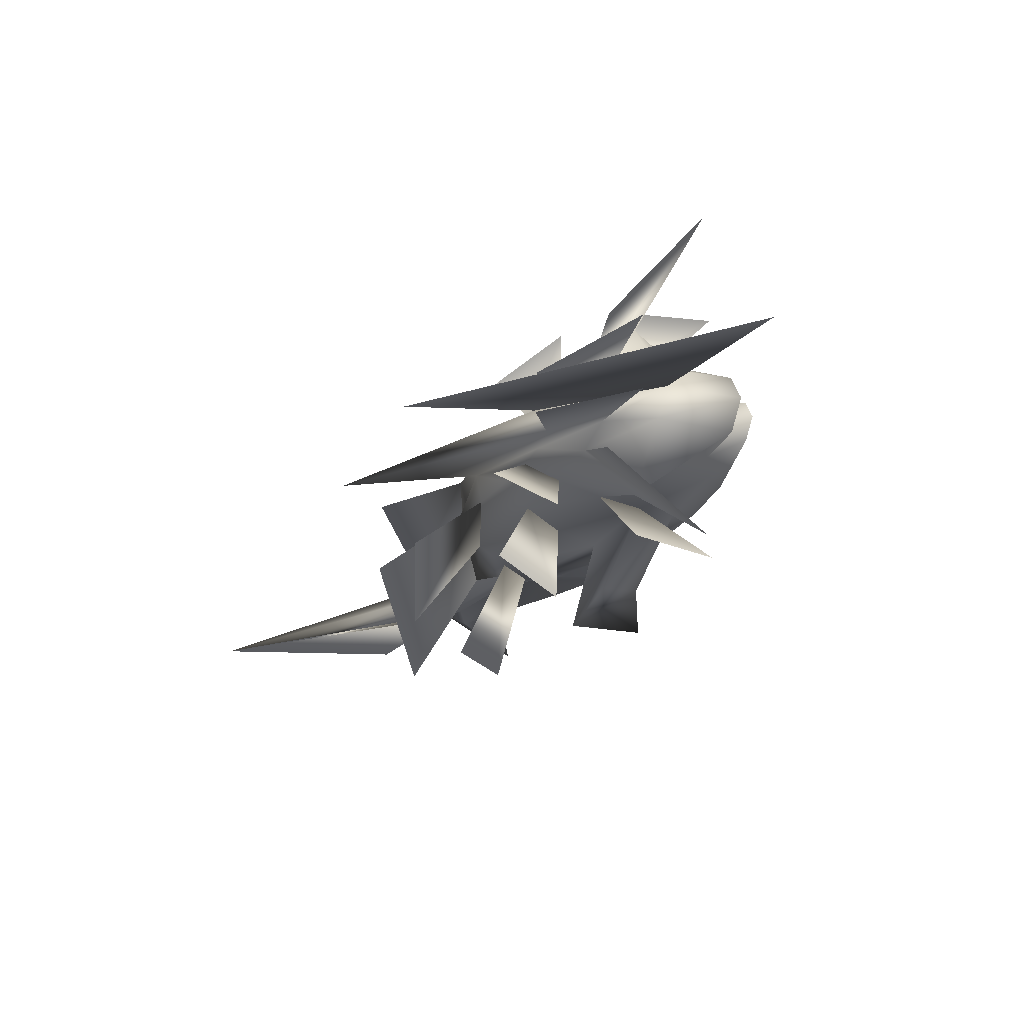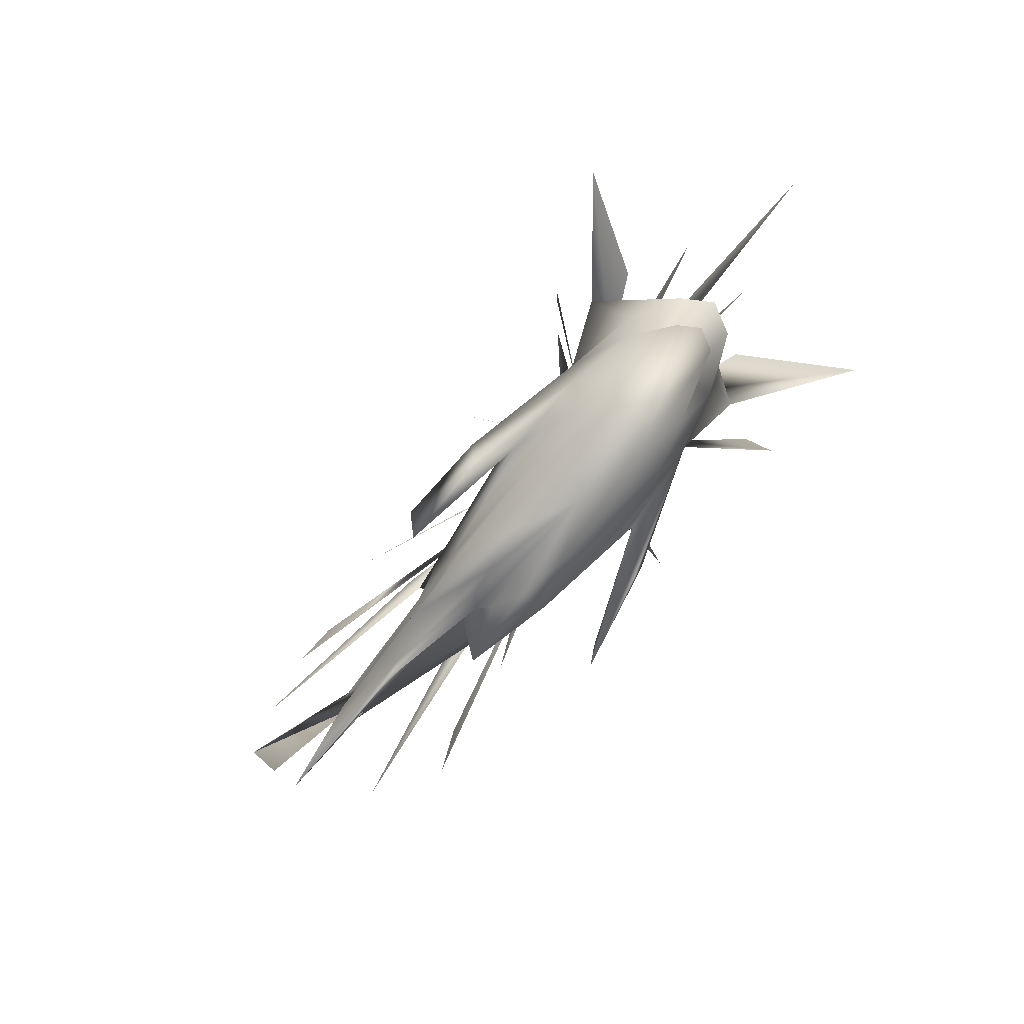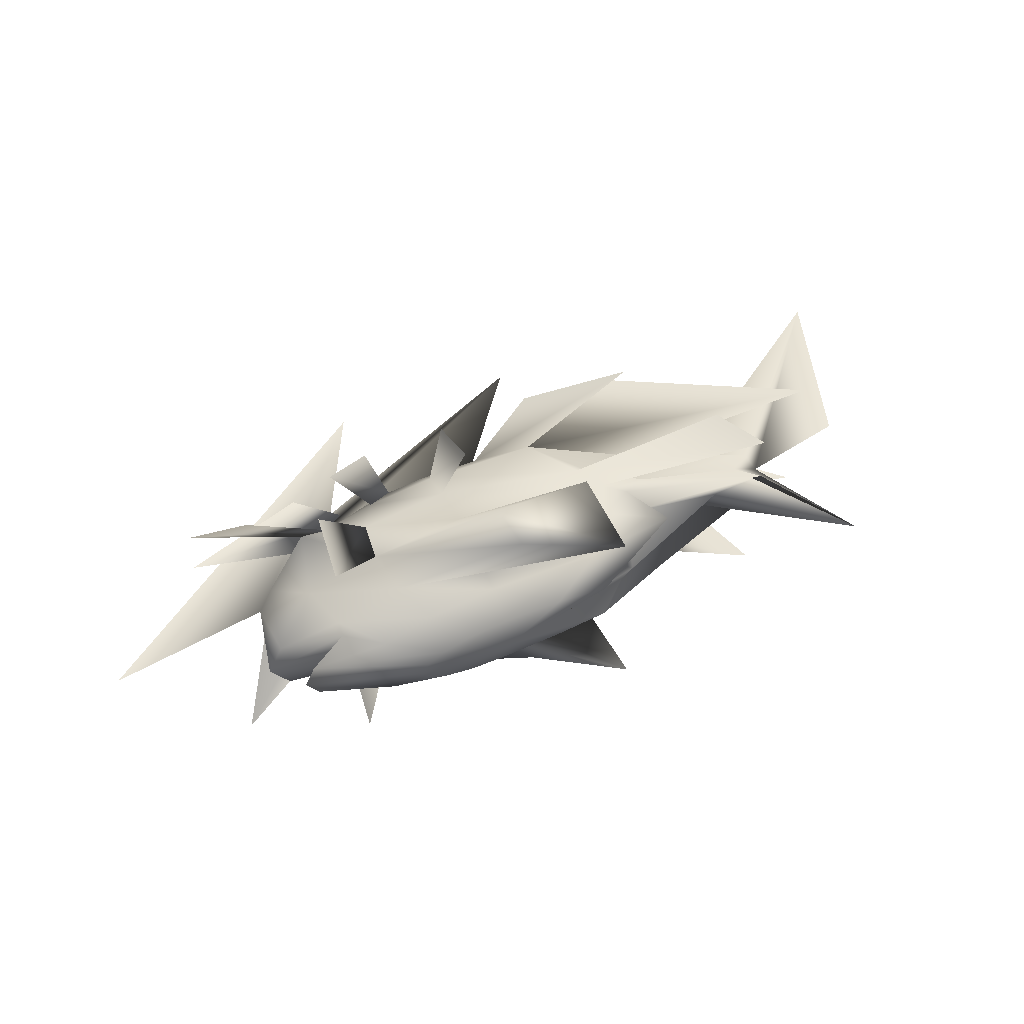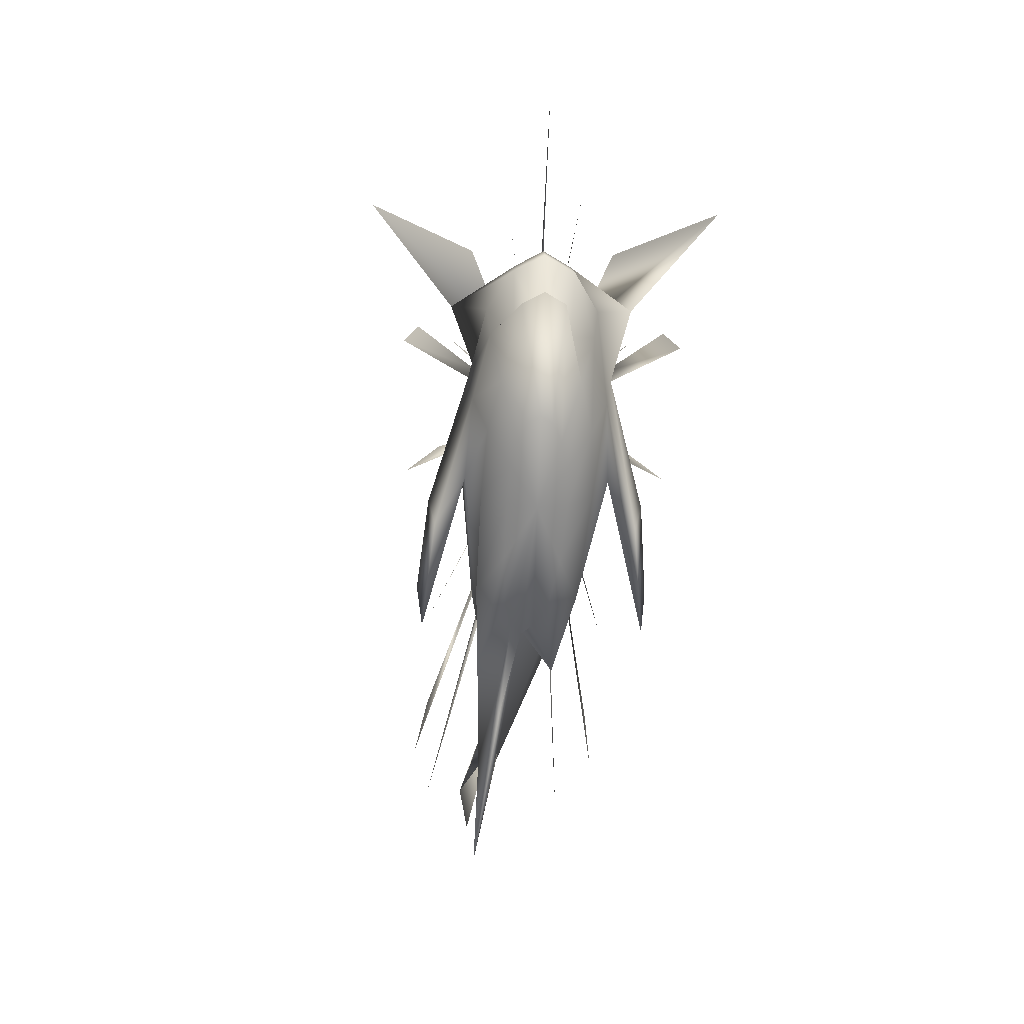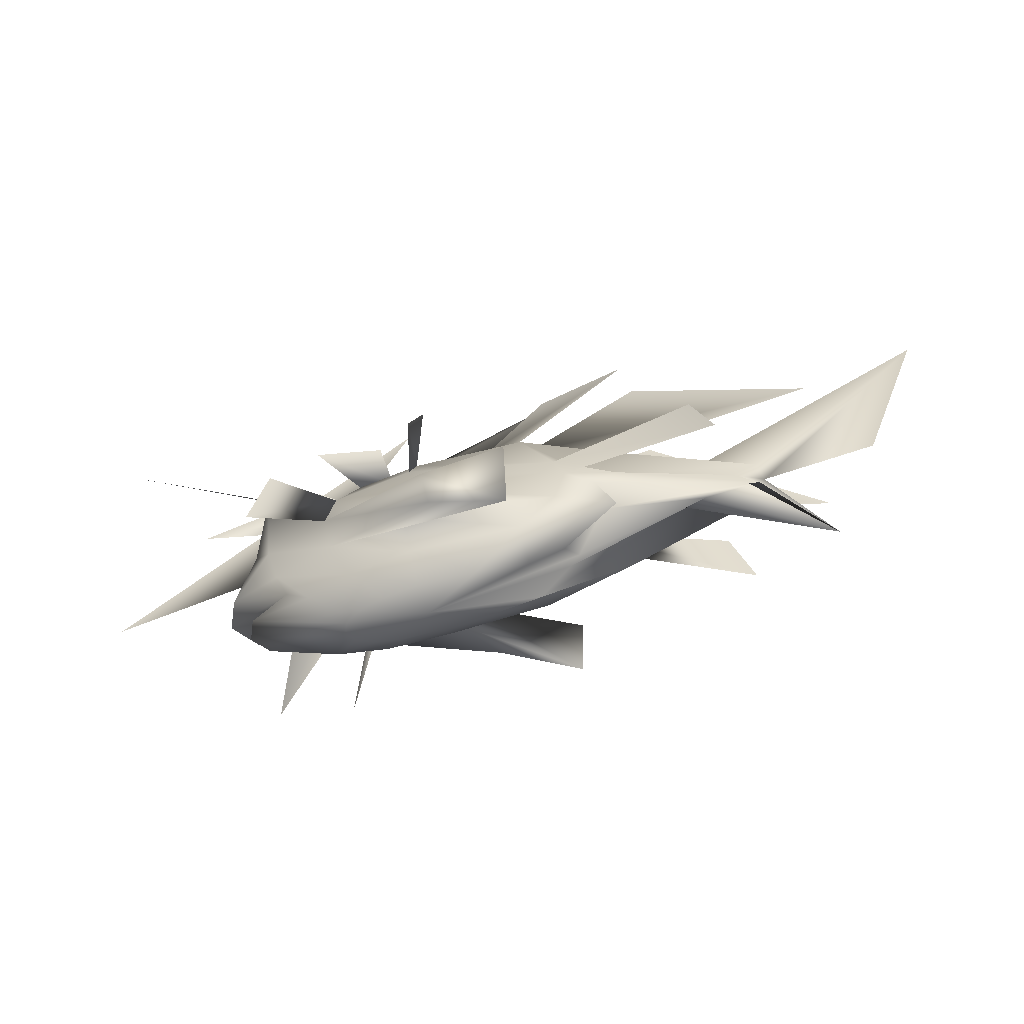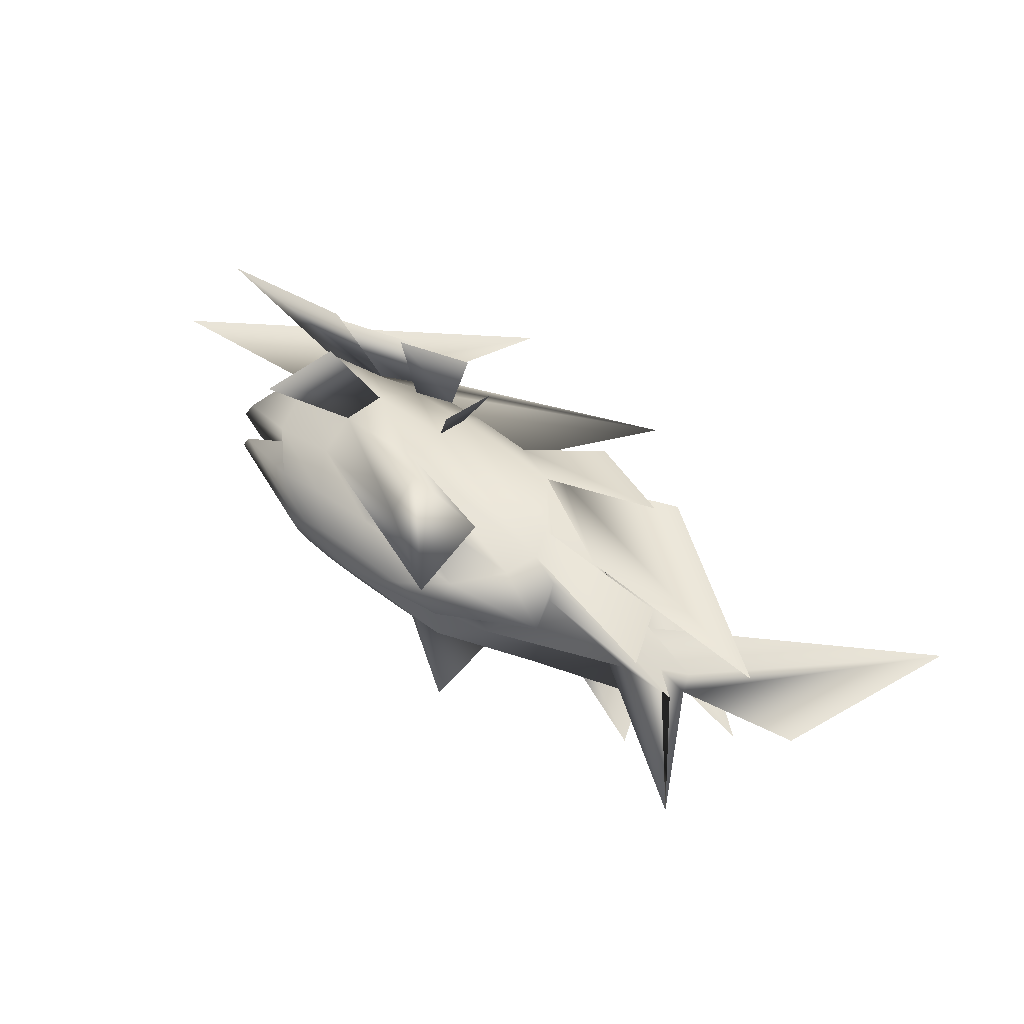
<metadata>
{"format":"obj","ext":"obj","renderer":"f3d","projection":"perspective","resolution":1024,"background":"white","views":[{"elev":-27.9,"azim":62.1,"up":"+Y"},{"elev":-76.7,"azim":49.7,"up":"+Z"},{"elev":50.3,"azim":154.9,"up":"+Y"},{"elev":-66.1,"azim":84.4,"up":"+Z"},{"elev":-56.4,"azim":-162.8,"up":"+Z"},{"elev":59.3,"azim":-141.3,"up":"+Y"}]}
</metadata>
<code>
o Sphere
v -1.162 0.03855 2.02
v 0.8214 -0.03563 1.222
v 1.711 -0.09915 0.546
v 1.847 -0.1079 -0.04661
v 1.348 -0.07576 -0.1462
v 1.634 -0.09419 -0.2997
v 0.748 -0.03555 -0.6357
v 0.6913 -0.1196 1.035
v 1.218 -0.2361 0.8394
v 1.571 -0.3109 0.546
v 1.695 -0.3371 -0.04661
v 1.207 -0.2875 -0.1462
v 1.527 -0.2563 -0.2997
v 0.6903 -0.1225 -0.6357
v 0.5396 -0.1869 1.035
v 0.9363 -0.3592 0.8394
v 1.179 -0.7966 0.546
v 1.295 -0.514 0.1999
v 1.202 -0.4743 -0.1462
v 0.9352 -0.3614 -0.4396
v 0.5384 -0.1891 -0.6357
v 0.3173 -0.2247 1.035
v 0.524 -0.4266 0.8394
v 0.6615 -0.5623 0.546
v 0.7094 -0.6104 0.1999
v 0.6605 -0.5633 -0.1462
v 0.5229 -0.4277 -0.4396
v 0.3157 -0.2263 -0.6357
v 0.006188 -0.227 1.035
v -0.00733 -0.4291 0.8394
v -0.01832 -0.5641 0.546
v -0.02363 -0.6115 0.1999
v -0.02005 -0.5641 -0.1462
v -0.009178 -0.4292 -0.4396
v 0.004345 -0.2272 -0.6357
v -0.433 0.01853 1.104
v -0.4689 -0.2012 1.035
v -0.8766 -0.3939 0.8394
v -1.148 -0.3688 0.4581
v -1.242 -0.4044 0.1999
v -1.148 -0.3668 -0.05823
v -0.8771 -0.3896 -0.4396
v -0.4694 -0.2005 -0.6357
v -0.8758 -0.1547 1.035
v -1.628 -0.3194 0.4898
v -1.465 -0.2762 0.2473
v -1.638 -0.3017 0.1999
v -1.464 -0.2754 0.1526
v -1.616 -0.3168 -0.2771
v -0.8759 -0.1544 -0.6357
v -1.148 -0.08136 0.8231
v -1.468 -0.05285 0.2874
v -2.739 -0.2116 0.3212
v -2.538 -0.1939 0.1999
v -2.739 -0.2116 0.05429
v -2.121 -0.1153 0.04922
v -1.147 -0.07925 -0.4233
v -1.244 0.007955 0.8231
v -2.303 -0.0793 0.3506
v -4.252 -0.2912 1.882
v -2.799 -0.1401 0.1999
v -3.282 -0.1919 -0.7015
v -2.304 -0.07349 0.04922
v -1.244 0.006247 -0.4233
v -1.149 0.1026 0.8231
v -2.133 -0.000935 0.3506
v -2.758 -0.05791 0.3212
v -2.559 -0.02219 0.1999
v -2.758 -0.05791 0.05429
v -1.471 0.02602 0.1124
v -1.149 0.09979 -0.4233
v -0.8741 0.1803 1.035
v -1.639 0.3035 0.4898
v -1.473 0.2655 0.2473
v -1.652 0.2854 0.1999
v -1.473 0.2655 0.1526
v -1.637 0.3035 -0.2771
v -0.874 0.184 -0.6357
v -0.4614 0.2374 1.035
v -0.8729 0.4202 0.8394
v -1.15 0.3764 0.4581
v -1.248 0.4012 0.1999
v -1.151 0.373 -0.05823
v -0.8732 0.4192 -0.4396
v -0.4604 0.2413 -0.6357
v 0.02714 0.2493 1.035
v 0.03918 0.4505 0.8394
v 0.04975 0.5849 0.546
v 0.05423 0.632 0.1999
v 0.05085 0.5848 -0.1462
v 0.04061 0.4503 -0.4396
v 0.02827 0.2488 -0.6357
v 0.3407 0.2162 1.035
v 0.5742 0.386 0.8394
v 0.7321 0.4972 0.546
v 0.7871 0.5372 0.1999
v 0.7323 0.4968 -0.1462
v 0.575 0.3841 -0.4396
v 0.3415 0.2129 -0.6357
v 0.01629 0.01097 -0.7045
v 0.5593 0.152 1.035
v 0.9776 0.2623 0.8394
v 1.28 0.6603 0.546
v 1.355 0.3653 0.1999
v 1.257 0.338 -0.1462
v 0.9779 0.2603 -0.4396
v 0.5595 0.147 -0.6357
v 0.7028 0.06671 1.035
v 1.241 0.1001 0.8394
v 1.601 0.1287 0.546
v 1.728 0.1388 -0.04661
v 1.237 0.1521 -0.1462
v 1.55 0.08022 -0.2997
v 0.7023 0.05964 -0.6357
v -0.2915 -0.8407 -0.05031
v -0.3381 -0.7723 -0.3964
v -1.027 -0.8736 -0.1607
v -1.023 -0.8022 -0.8319
v -0.9144 1.005 -0.1607
v -0.9197 0.9324 -0.8319
v -0.1838 0.8907 -0.05031
v -0.24 0.8279 -0.3964
v 0.3274 0.005467 2.137
v 2.978 -0.1806 0.4396
v 1.073 -0.2206 1.353
v 2.057 -0.4363 0.9872
v 1.531 -0.6666 0.9872
v 1.985 -1.483 0.4396
v 0.3745 -0.4186 1.353
v 0.7612 -0.7935 0.9872
v 1.018 -1.046 0.4396
v 1.108 -1.135 -0.2065
v -0.2316 -0.8004 0.9872
v -0.2515 -1.051 0.4396
v -1.097 -0.3835 1.353
v -1.86 -0.7463 0.9872
v -2.367 -0.7015 0.2754
v -2.544 -0.769 -0.2065
v -1.858 -0.2999 1.353
v -3.264 -0.6215 0.3347
v -1.855 0.3249 1.353
v -3.285 0.5246 0.3347
v -1.084 0.4342 1.353
v -1.853 0.7733 0.9872
v -2.372 0.6893 0.2754
v -2.555 0.7345 -0.2065
v -0.1446 0.8418 0.9872
v -0.124 1.094 0.4396
v 0.4179 0.4036 1.353
v 0.8549 0.7232 0.9872
v 1.15 0.9323 0.4396
v 1.253 1.007 -0.2065
v 1.608 0.4936 0.9872
v 2.172 1.237 0.4396
v 1.094 0.1258 1.353
v 2.1 0.1912 0.9872
v -3.718 -0.2366 0.4359
f 5 4 11
f 5 11 12
f 7 6 13
f 7 13 14
f 6 5 12
f 6 12 13
f 14 13 20
f 14 20 21
f 13 12 19
f 13 19 20
f 21 20 27
f 21 27 28
f 20 19 26
f 20 26 27
f 28 27 34
f 28 34 35
f 27 26 33
f 27 33 34
f 35 34 42
f 35 42 43
f 34 33 41
f 34 41 42
f 43 42 49
f 43 49 50
f 42 41 48
f 42 48 49
f 50 49 56
f 50 56 57
f 49 48 55
f 49 55 56
f 57 56 63
f 57 63 64
f 56 55 62
f 56 62 63
f 64 63 70
f 64 70 71
f 63 62 69
f 63 69 70
f 71 70 77
f 71 77 78
f 70 69 76
f 70 76 77
f 78 77 84
f 78 84 85
f 77 76 83
f 77 83 84
f 85 84 91
f 85 91 92
f 84 83 90
f 84 90 91
f 92 91 98
f 92 98 99
f 91 90 97
f 91 97 98
f 99 98 106
f 99 106 107
f 98 97 105
f 98 105 106
f 107 106 113
f 107 113 114
f 106 105 112
f 106 112 113
f 100 7 14
f 100 14 21
f 100 21 28
f 100 28 35
f 100 35 43
f 100 43 50
f 100 50 57
f 100 57 64
f 100 64 71
f 100 71 78
f 100 78 85
f 100 85 92
f 100 92 99
f 100 99 107
f 100 107 114
f 114 113 6
f 114 6 7
f 113 112 5
f 113 5 6
f 112 111 4
f 112 4 5
f 100 114 7
f 32 33 118
f 32 118 117
f 90 89 119
f 90 119 120
f 97 90 120
f 97 120 122
f 33 26 116
f 33 116 118
f 2 1 8
f 2 8 9
f 4 3 10
f 4 10 11
f 3 2 9
f 3 9 10
f 11 10 17
f 11 17 18
f 10 9 16
f 10 16 17
f 9 8 15
f 9 15 16
f 17 16 23
f 17 23 24
f 16 15 22
f 16 22 23
f 24 23 30
f 24 30 31
f 23 22 29
f 23 29 30
f 31 30 38
f 31 38 39
f 30 29 37
f 30 37 38
f 39 38 45
f 39 45 46
f 38 37 44
f 38 44 45
f 47 46 53
f 47 53 54
f 46 45 52
f 46 52 53
f 45 44 51
f 45 51 52
f 53 52 59
f 53 59 60
f 52 51 58
f 52 58 59
f 60 59 66
f 60 66 67
f 59 58 65
f 59 65 66
f 68 67 74
f 68 74 75
f 67 66 73
f 67 73 74
f 66 65 72
f 66 72 73
f 74 73 80
f 74 80 81
f 73 72 79
f 73 79 80
f 81 80 87
f 81 87 88
f 80 79 86
f 80 86 87
f 88 87 94
f 88 94 95
f 87 86 93
f 87 93 94
f 95 94 102
f 95 102 103
f 94 93 101
f 94 101 102
f 104 103 110
f 104 110 111
f 103 102 109
f 103 109 110
f 102 101 108
f 102 108 109
f 1 36 8
f 8 36 15
f 15 36 22
f 22 36 29
f 29 36 37
f 37 36 44
f 44 36 51
f 51 36 58
f 58 36 65
f 65 36 72
f 72 36 79
f 79 36 86
f 86 36 93
f 93 36 101
f 101 36 108
f 36 1 108
f 111 110 3
f 111 3 4
f 110 109 2
f 110 2 3
f 1 2 109
f 1 109 108
f 72 73 142
f 72 142 141
f 8 9 126
f 8 126 125
f 3 2 123
f 3 123 124
f 22 23 130
f 22 130 129
f 87 88 148
f 87 148 147
f 37 38 136
f 37 136 135
f 102 103 154
f 102 154 153
f 79 80 144
f 79 144 143
f 93 94 150
f 93 150 149
f 108 109 156
f 108 156 155
f 16 17 128
f 16 128 127
f 30 31 134
f 30 134 133
f 44 45 140
f 44 140 139
f 12 11 18
f 12 18 19
f 18 17 24
f 18 24 25
f 19 18 25
f 19 25 26
f 25 24 31
f 25 31 32
f 25 32 117
f 25 117 115
f 32 31 39
f 32 39 40
f 33 32 40
f 33 40 41
f 40 39 46
f 40 46 47
f 41 40 47
f 41 47 48
f 48 47 54
f 48 54 55
f 54 53 60
f 54 60 61
f 55 54 61
f 55 61 62
f 61 60 67
f 61 67 68
f 62 61 68
f 62 68 69
f 69 68 75
f 69 75 76
f 75 74 81
f 75 81 82
f 76 75 82
f 76 82 83
f 82 81 88
f 82 88 89
f 83 82 89
f 83 89 90
f 89 88 95
f 89 95 96
f 89 96 121
f 89 121 119
f 96 95 103
f 96 103 104
f 97 96 104
f 97 104 105
f 105 104 111
f 105 111 112
f 116 115 117
f 116 117 118
f 120 119 121
f 120 121 122
f 26 25 115
f 26 115 116
f 96 97 122
f 96 122 121
f 24 25 132
f 24 132 131
f 39 40 138
f 39 138 137
f 81 82 146
f 81 146 145
f 95 96 152
f 95 152 151
f 60 61 157

</code>
